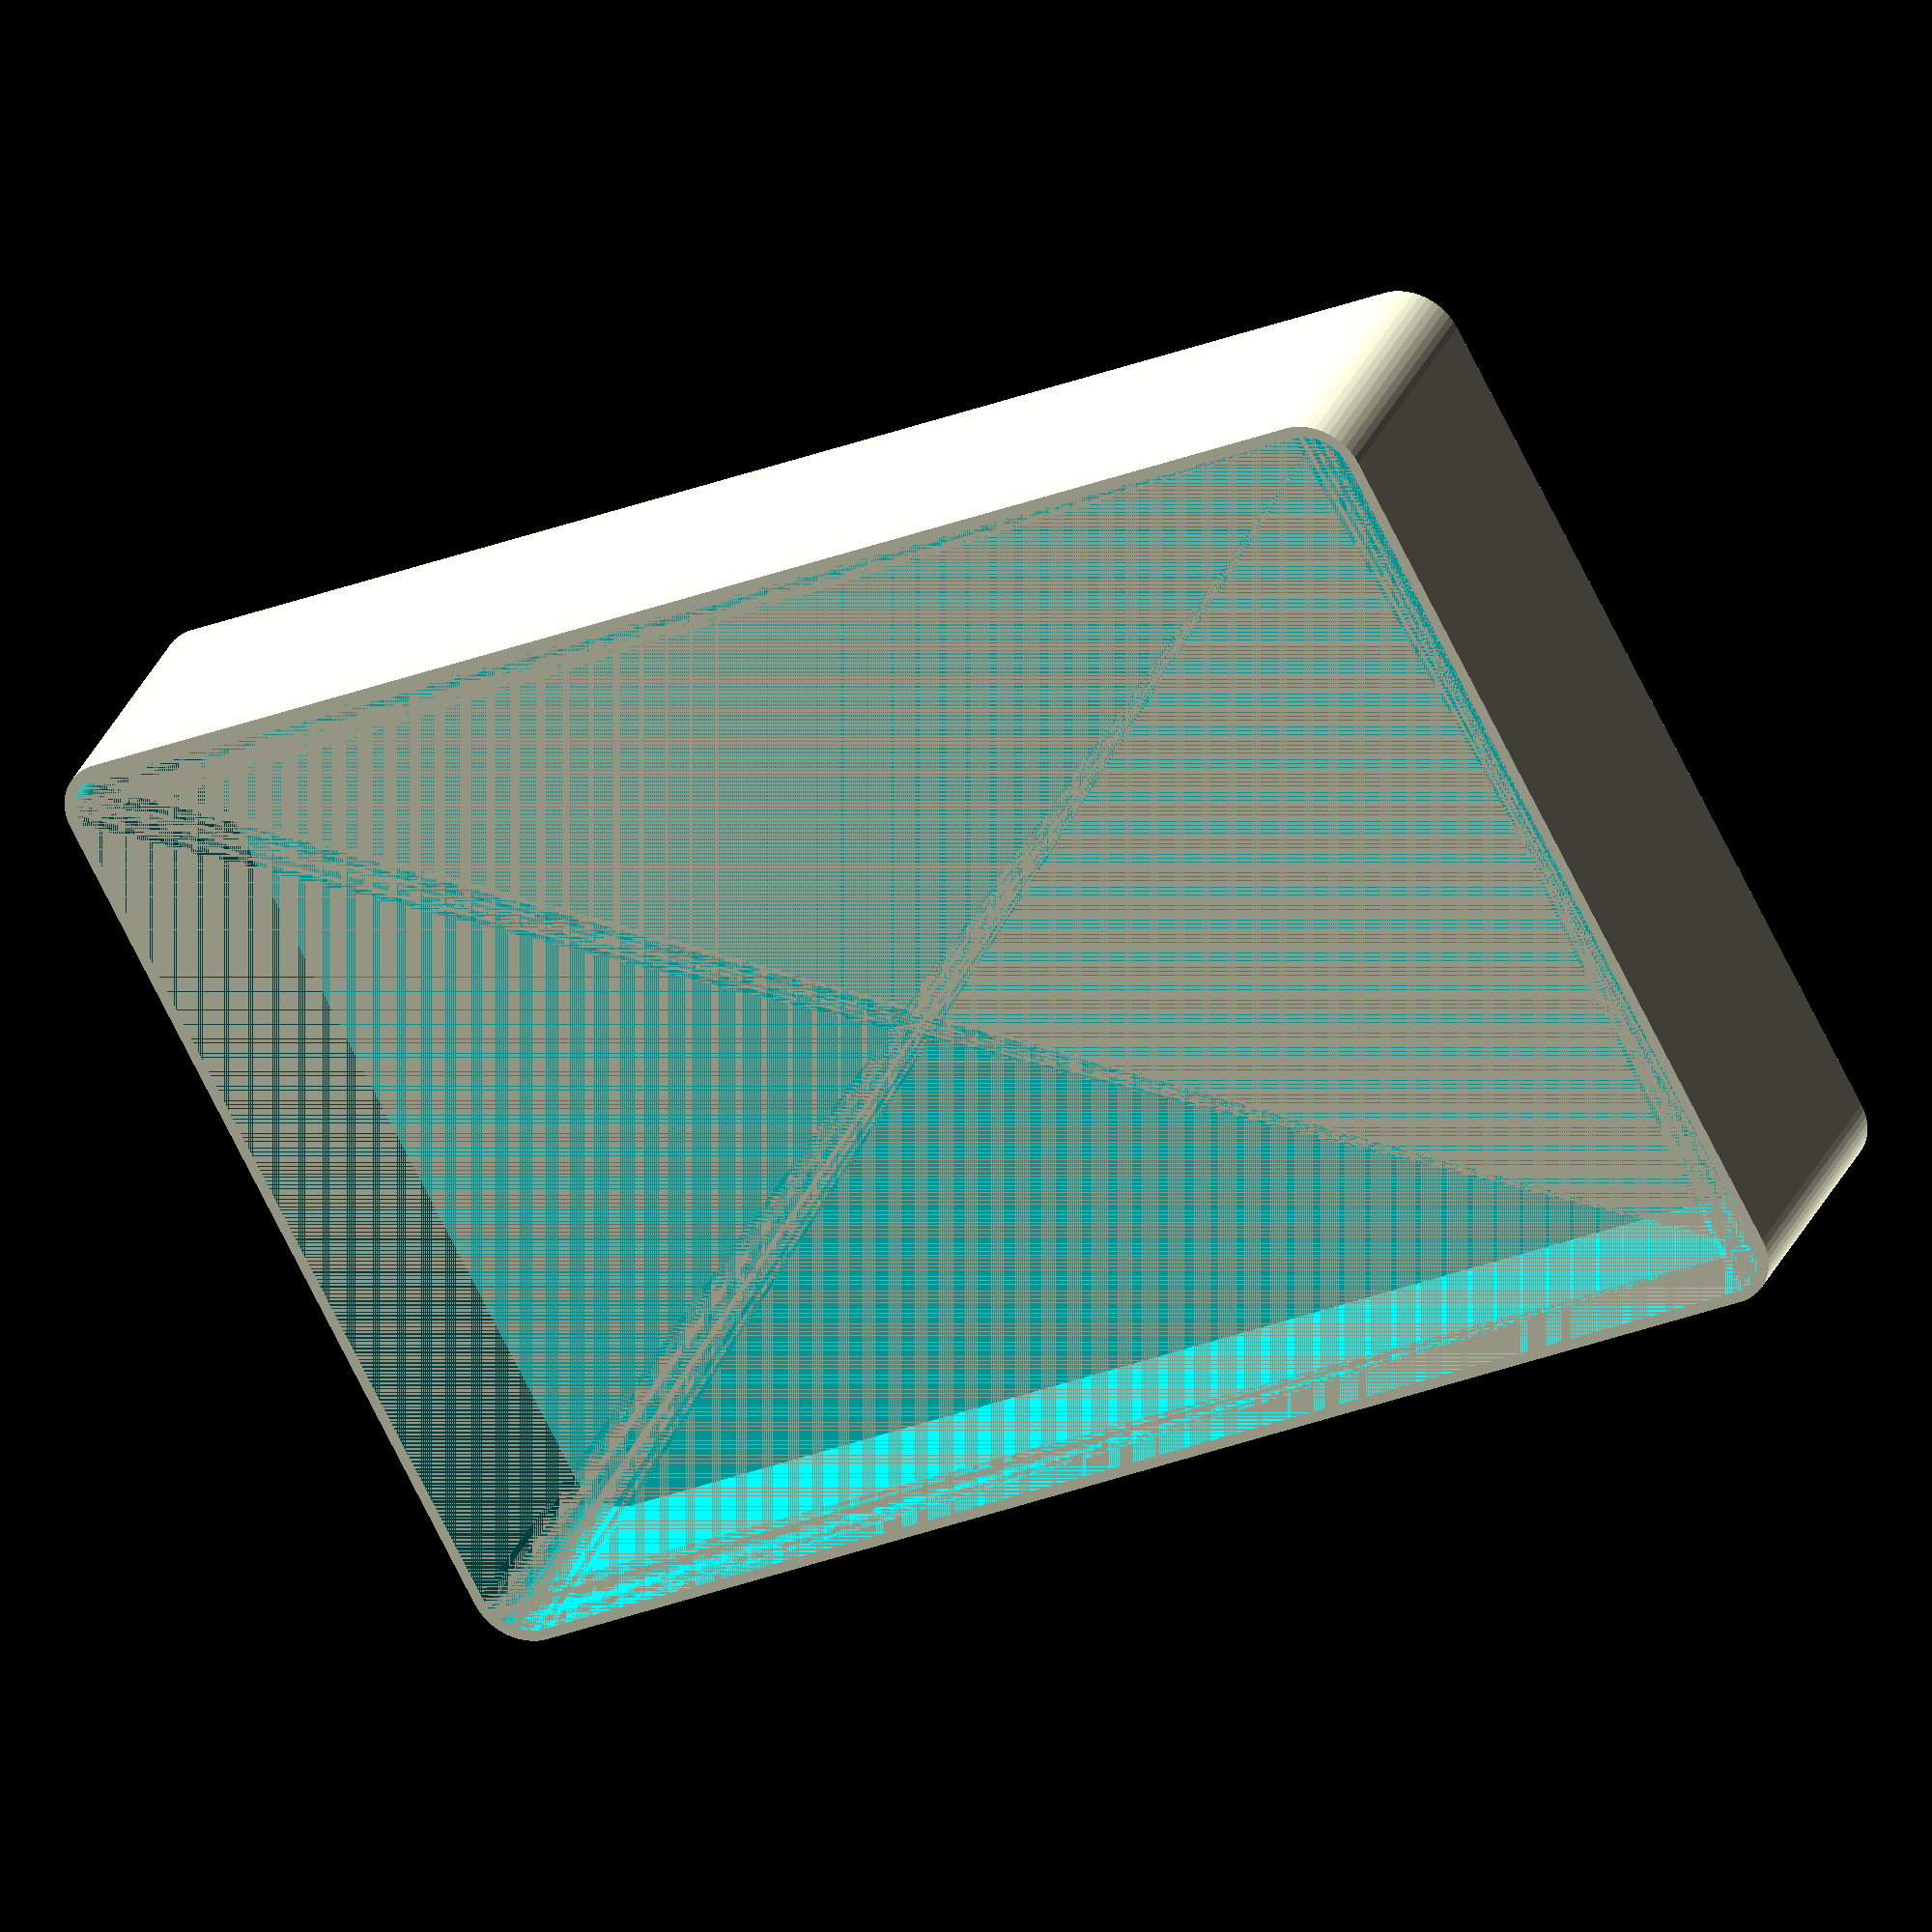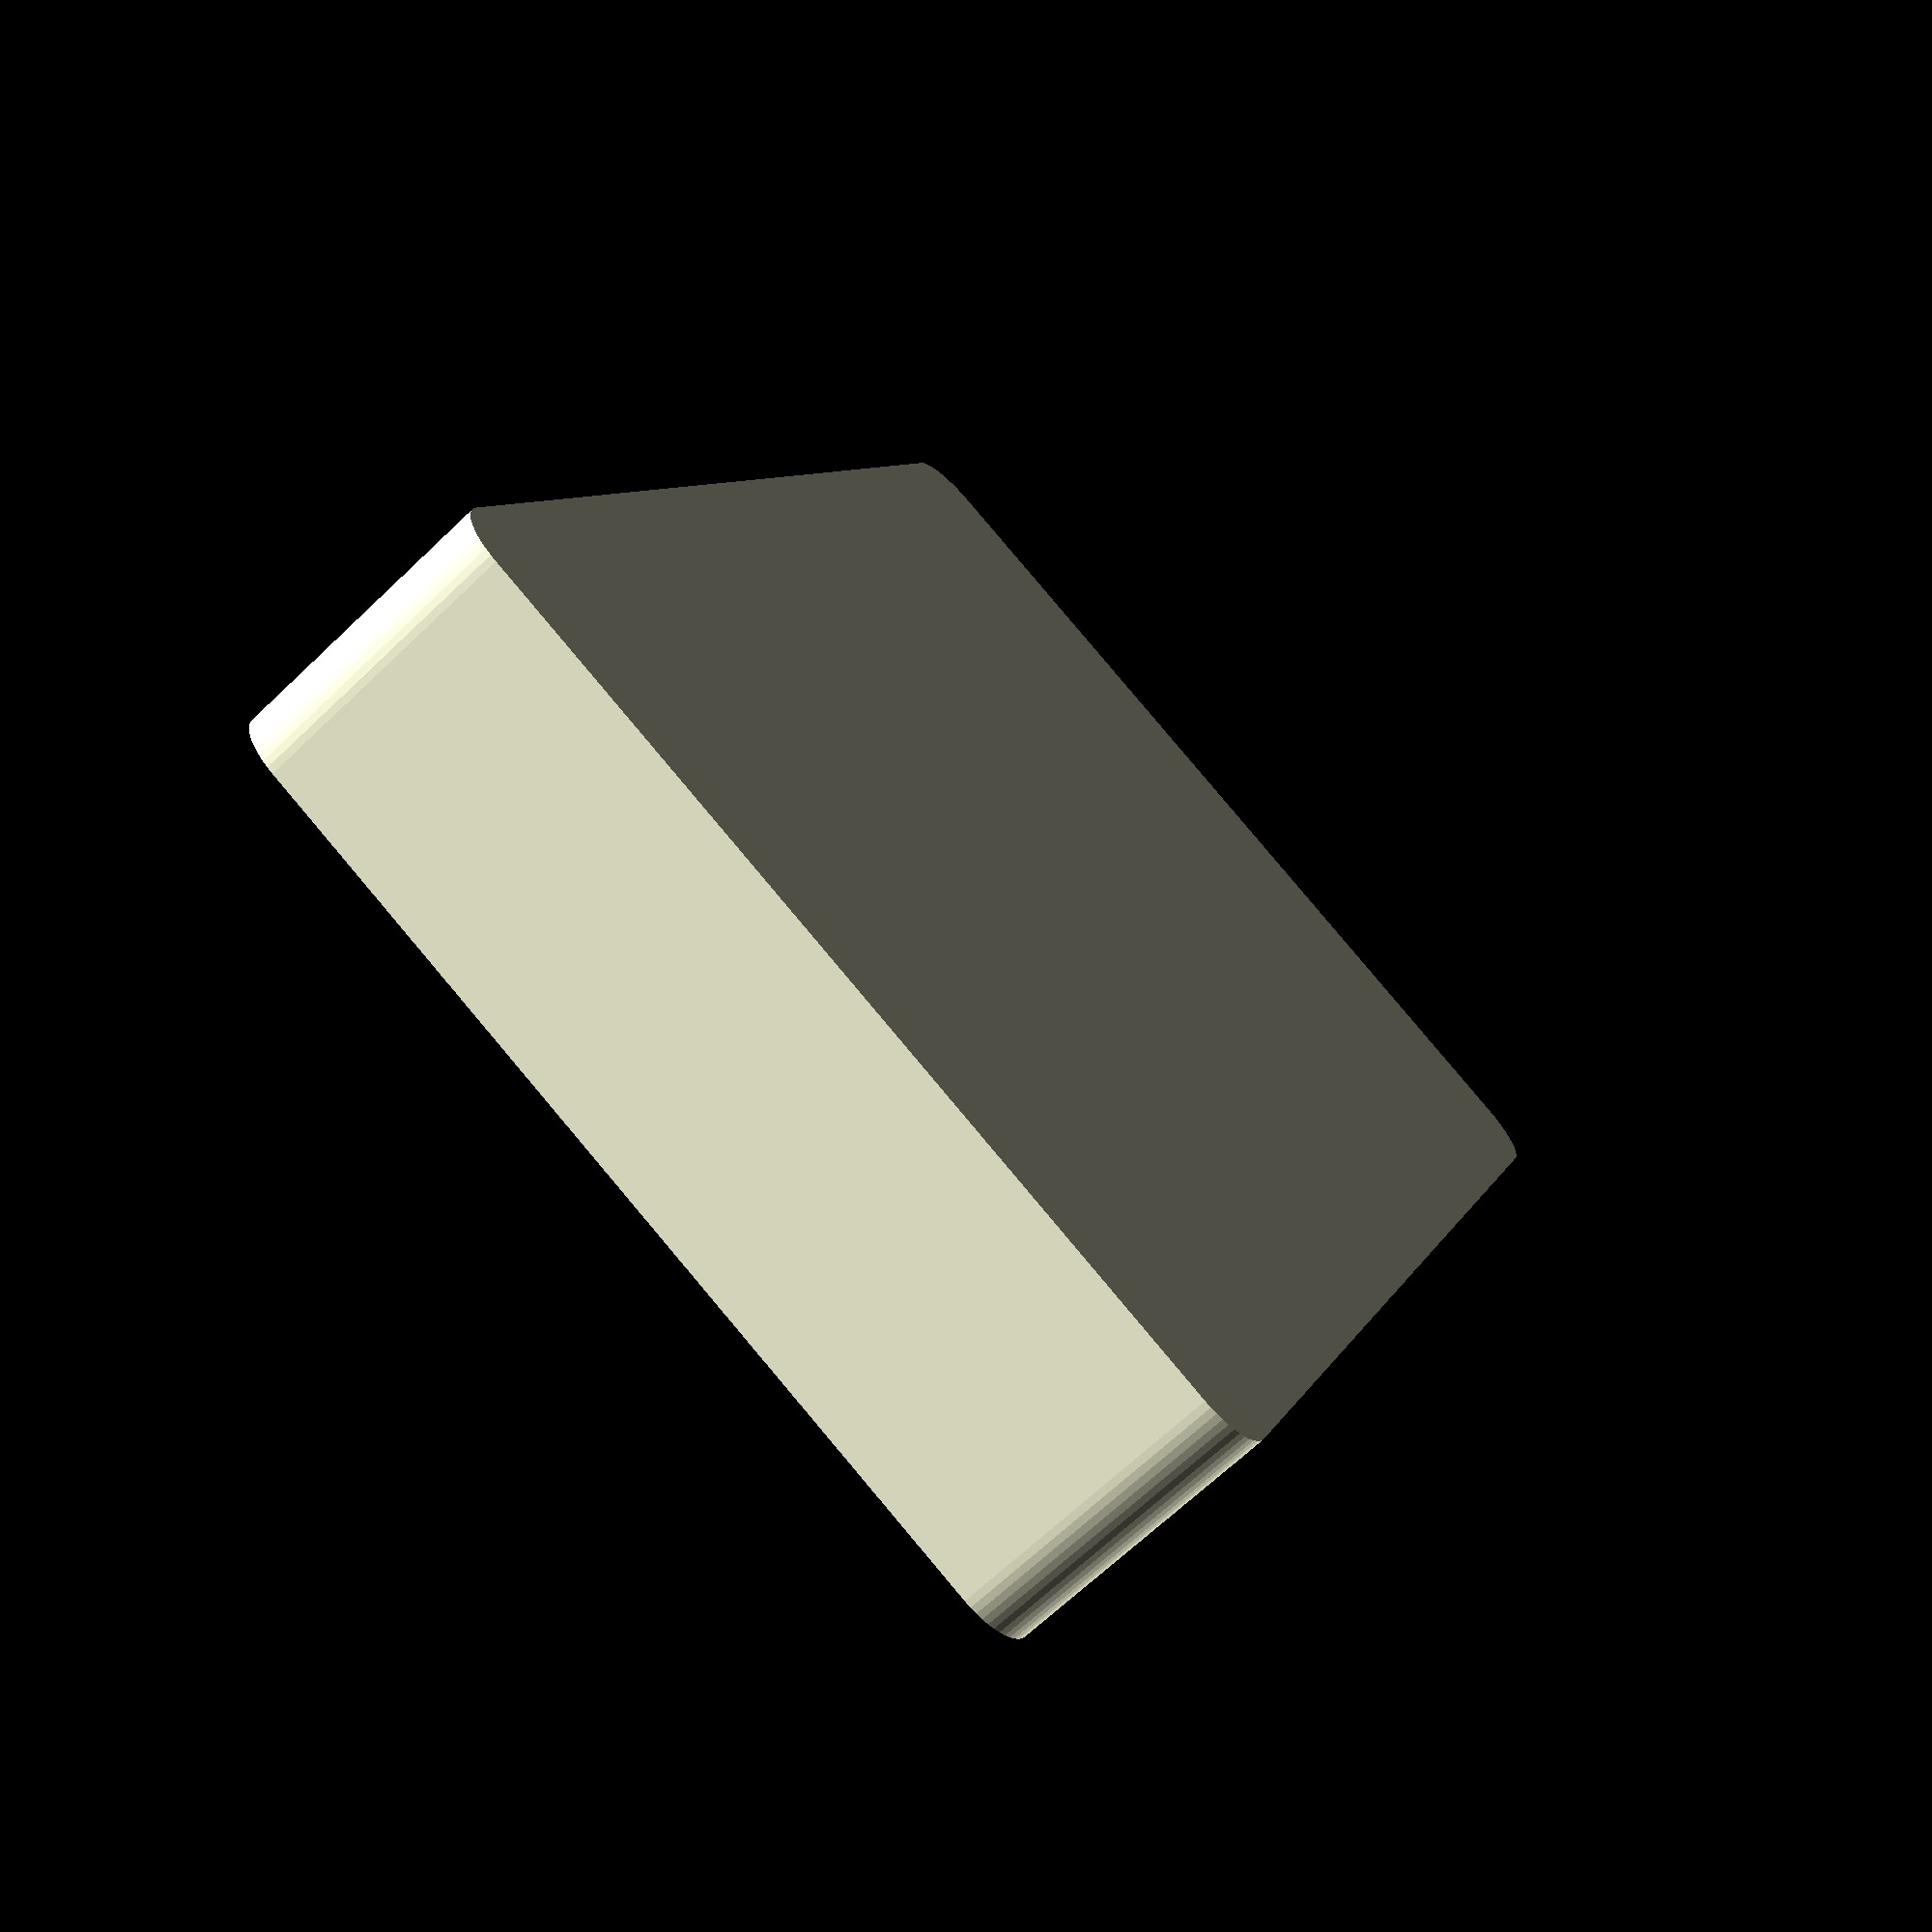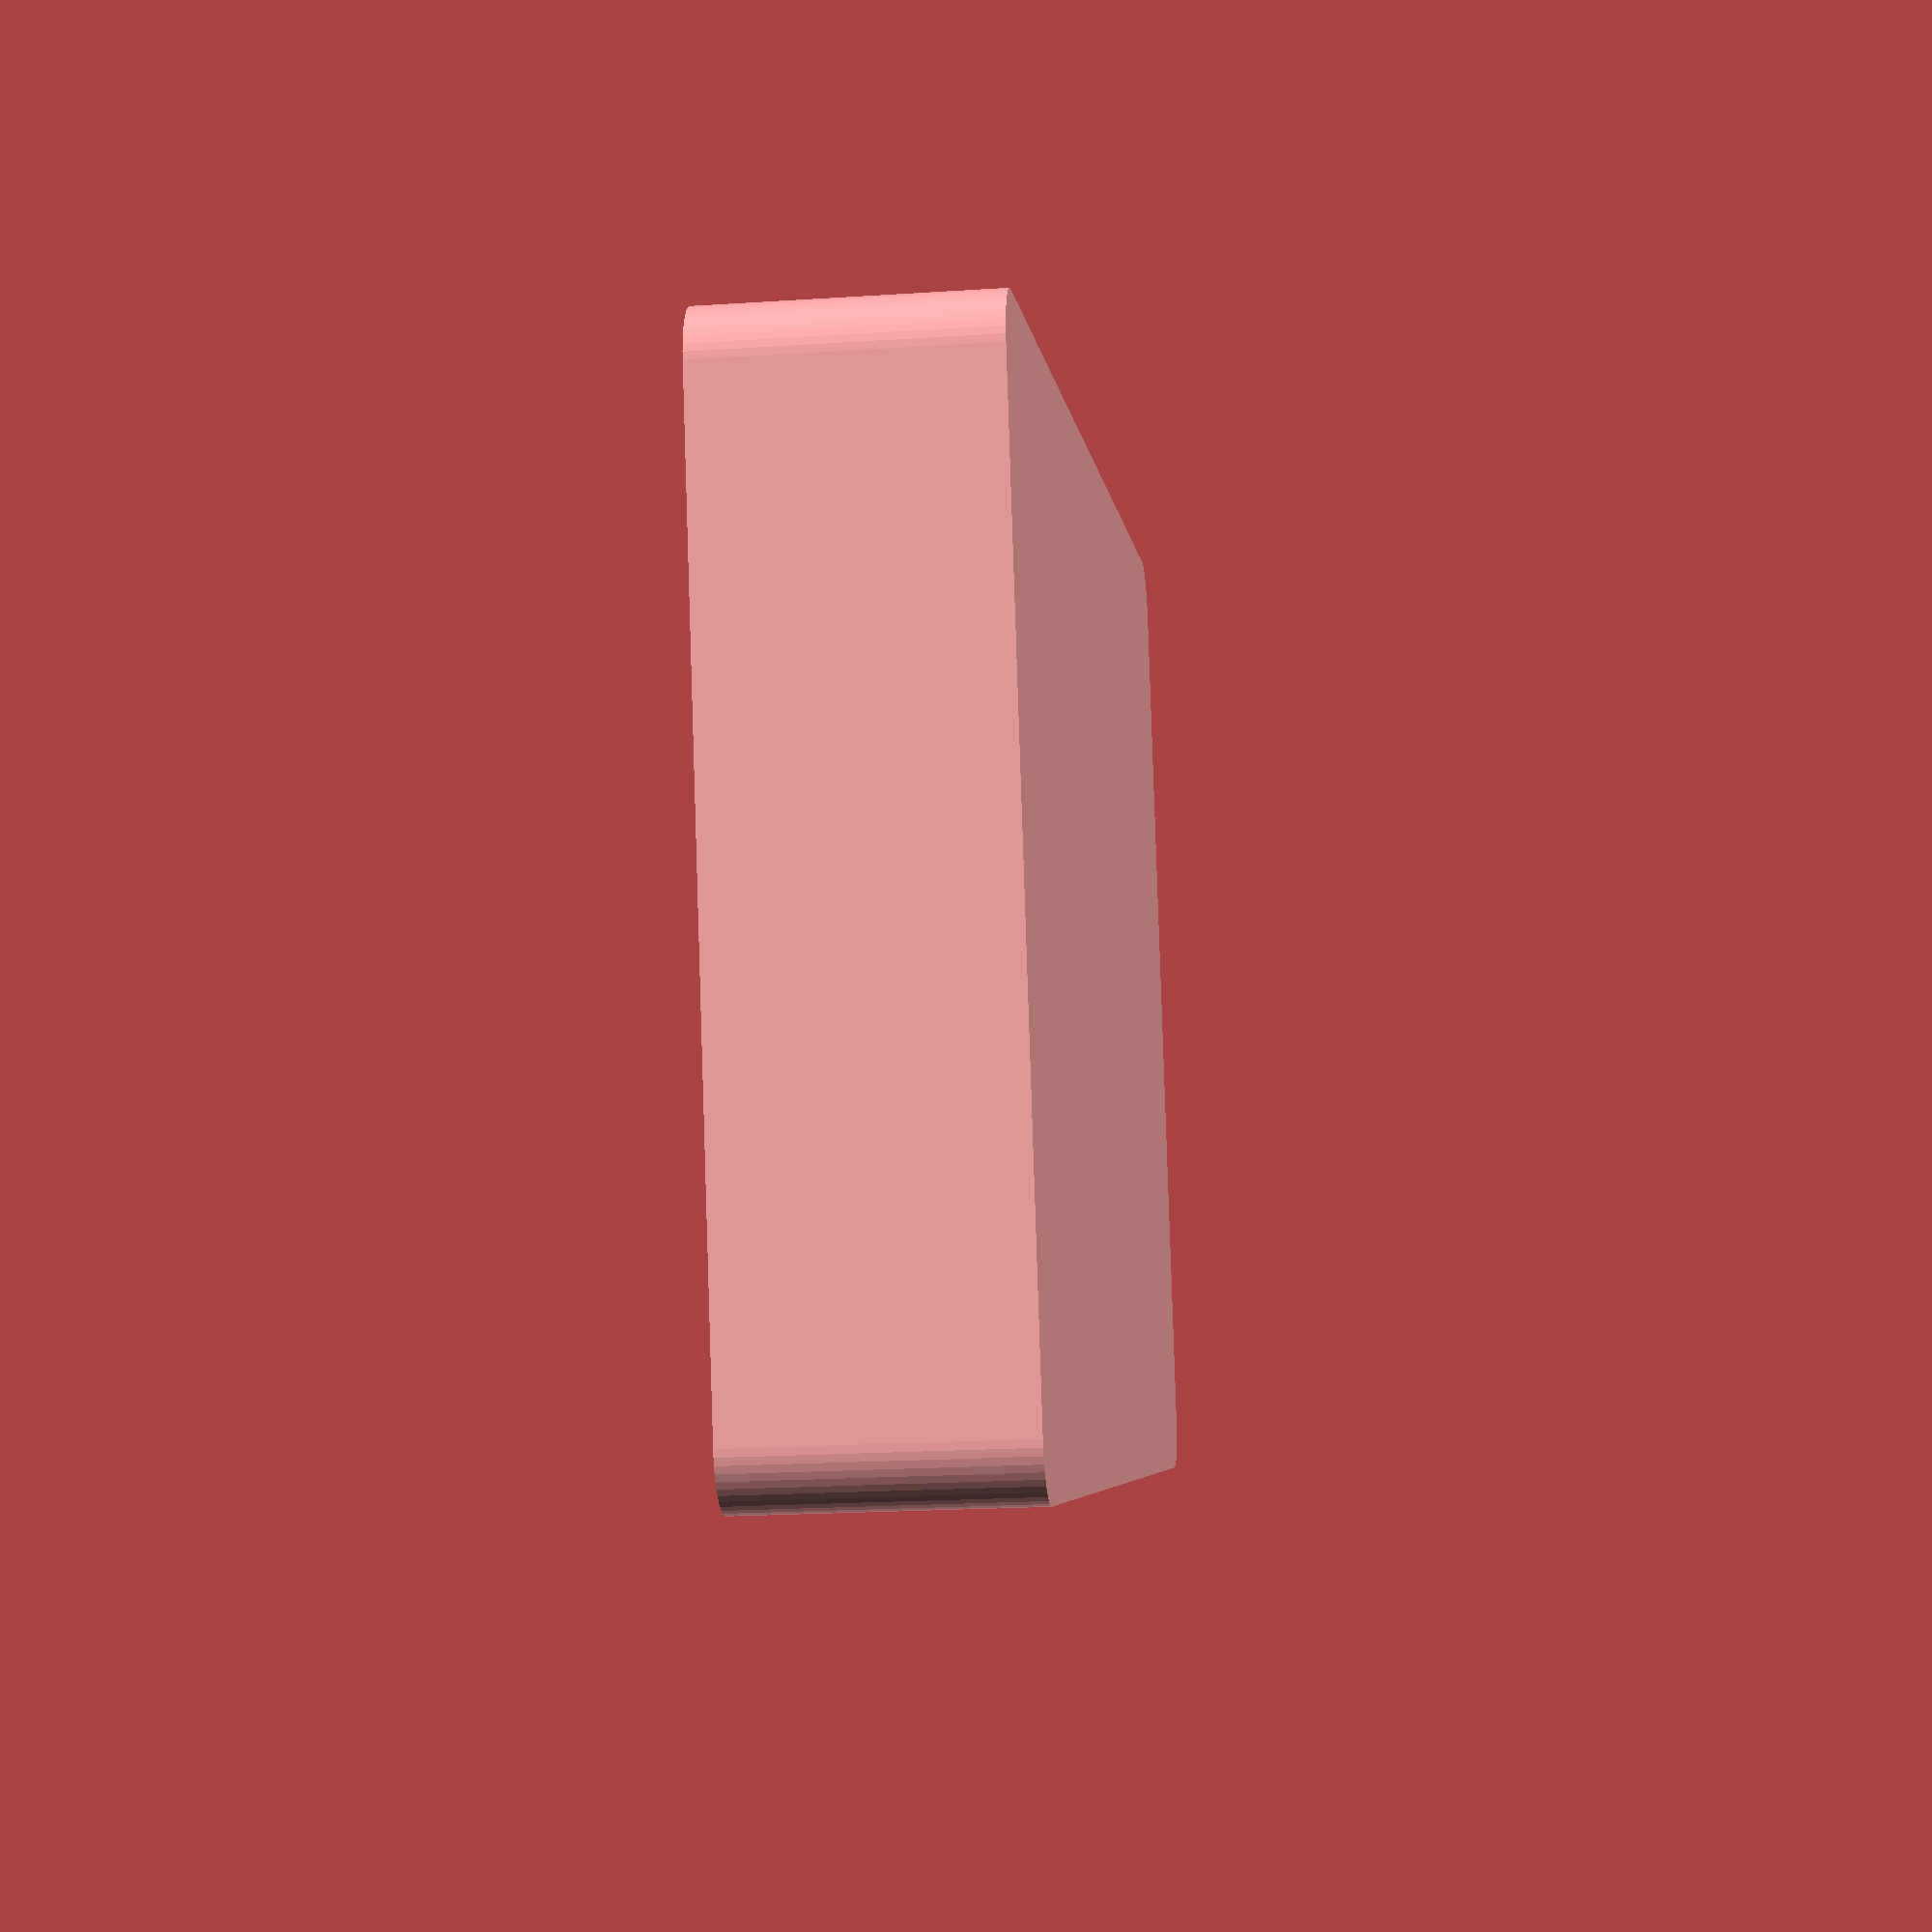
<openscad>
$fn = 50;


difference() {
	union() {
		hull() {
			translate(v = [-62.5000000000, 40.0000000000, 0]) {
				cylinder(h = 24, r = 5);
			}
			translate(v = [62.5000000000, 40.0000000000, 0]) {
				cylinder(h = 24, r = 5);
			}
			translate(v = [-62.5000000000, -40.0000000000, 0]) {
				cylinder(h = 24, r = 5);
			}
			translate(v = [62.5000000000, -40.0000000000, 0]) {
				cylinder(h = 24, r = 5);
			}
		}
	}
	union() {
		translate(v = [0, 0, 2]) {
			hull() {
				translate(v = [-62.5000000000, 40.0000000000, 0]) {
					cylinder(h = 22, r = 4);
				}
				translate(v = [62.5000000000, 40.0000000000, 0]) {
					cylinder(h = 22, r = 4);
				}
				translate(v = [-62.5000000000, -40.0000000000, 0]) {
					cylinder(h = 22, r = 4);
				}
				translate(v = [62.5000000000, -40.0000000000, 0]) {
					cylinder(h = 22, r = 4);
				}
			}
		}
	}
}
</openscad>
<views>
elev=148.4 azim=152.1 roll=159.1 proj=o view=wireframe
elev=246.6 azim=248.4 roll=46.1 proj=p view=solid
elev=200.6 azim=195.9 roll=83.2 proj=p view=wireframe
</views>
